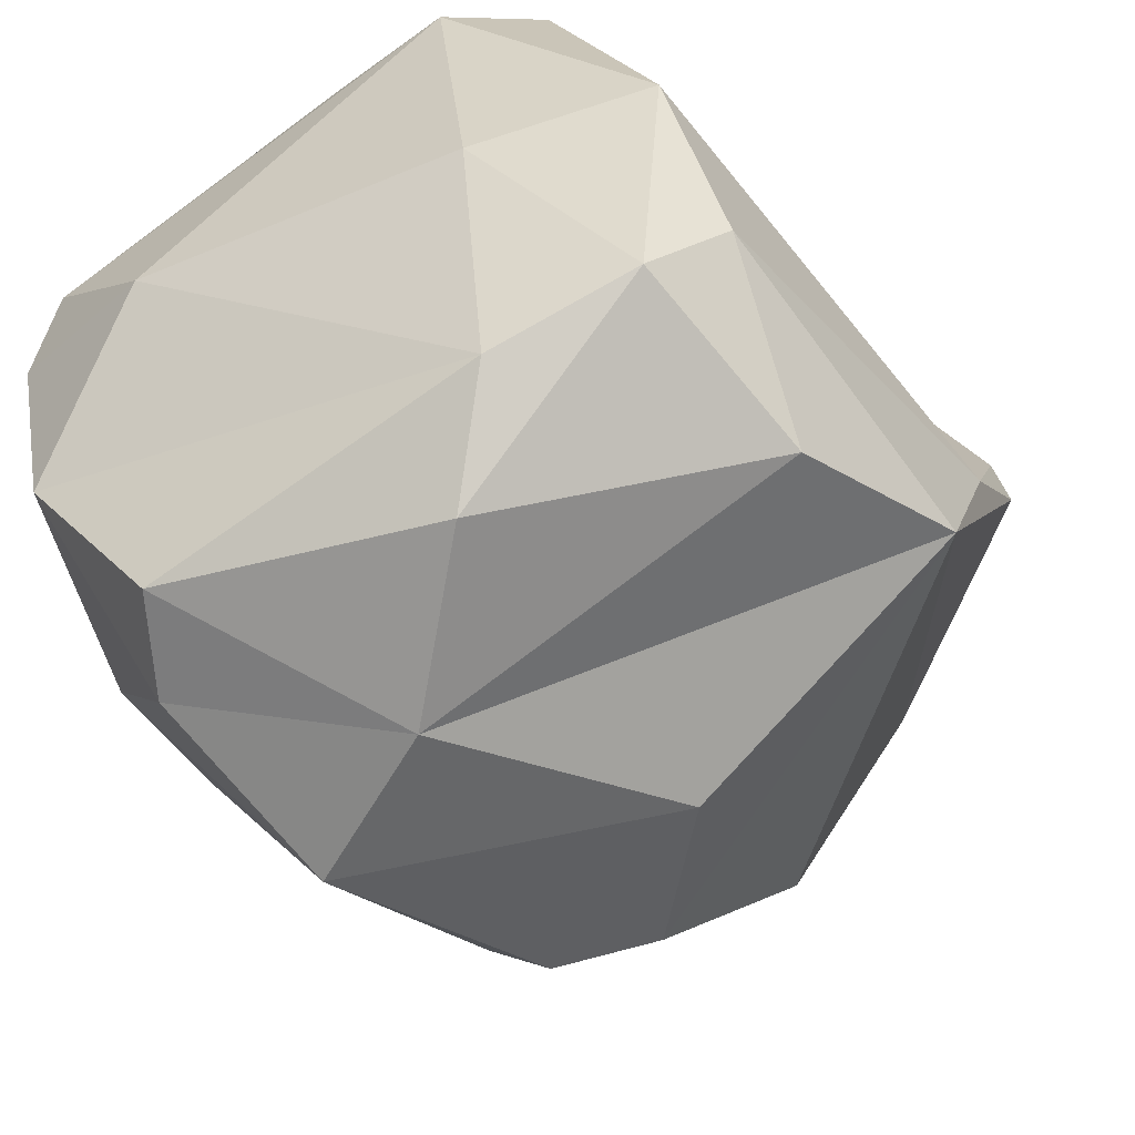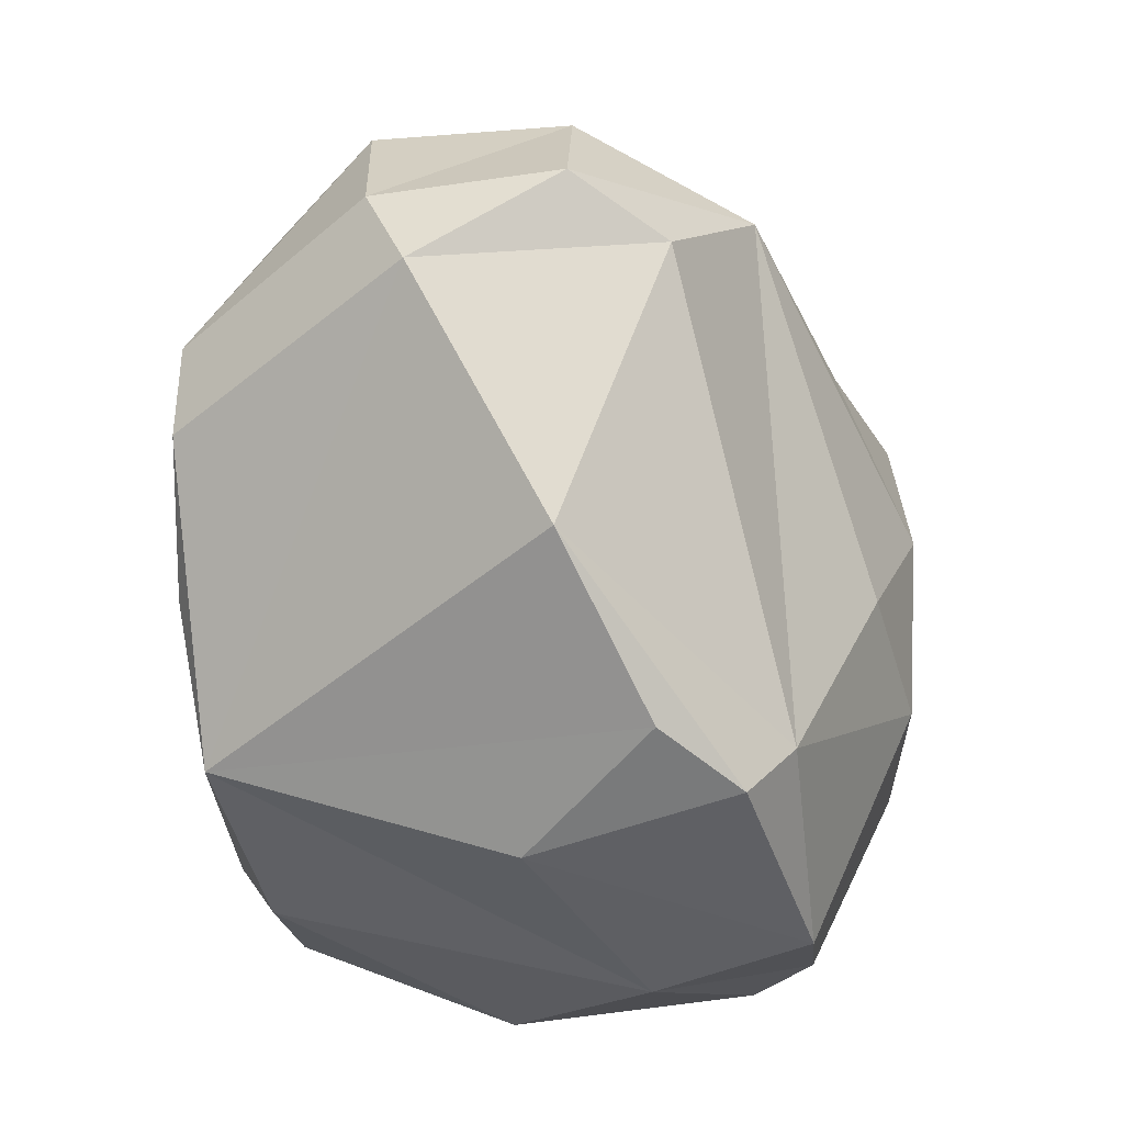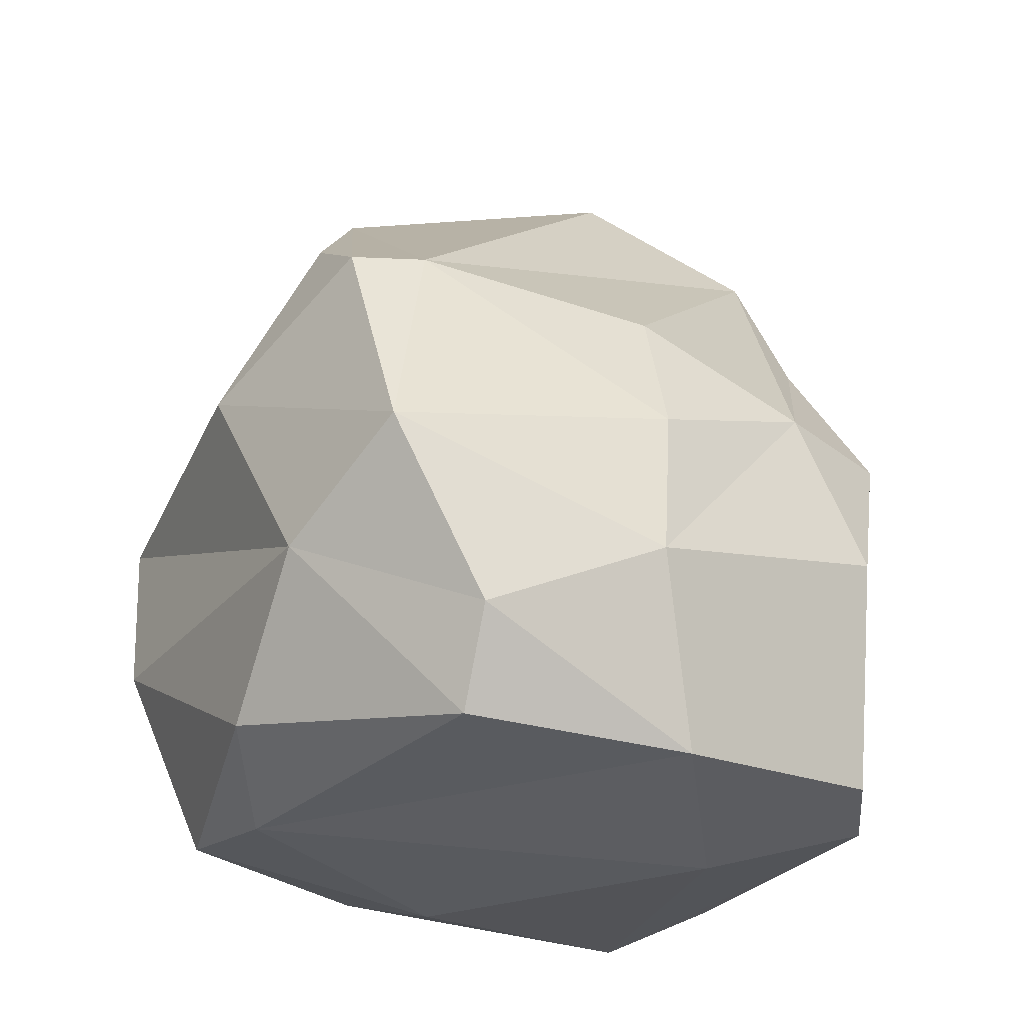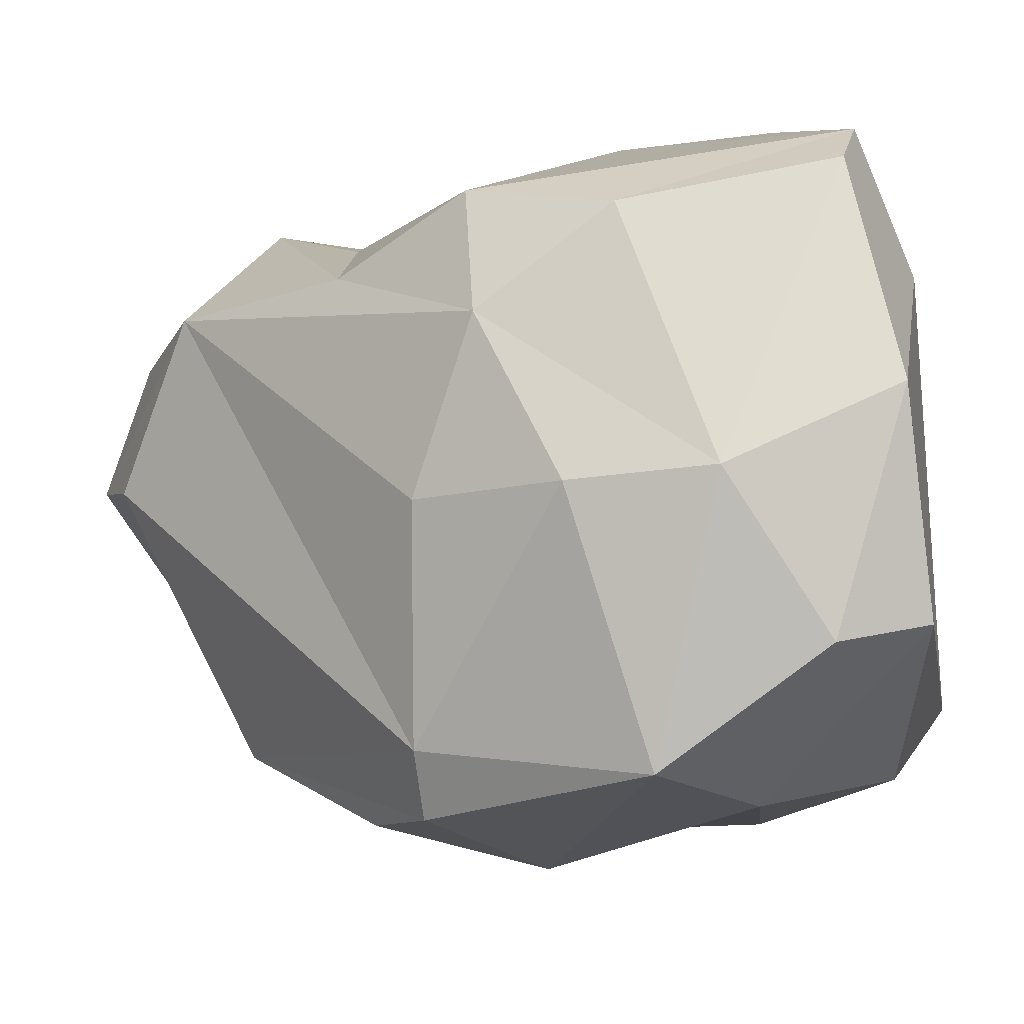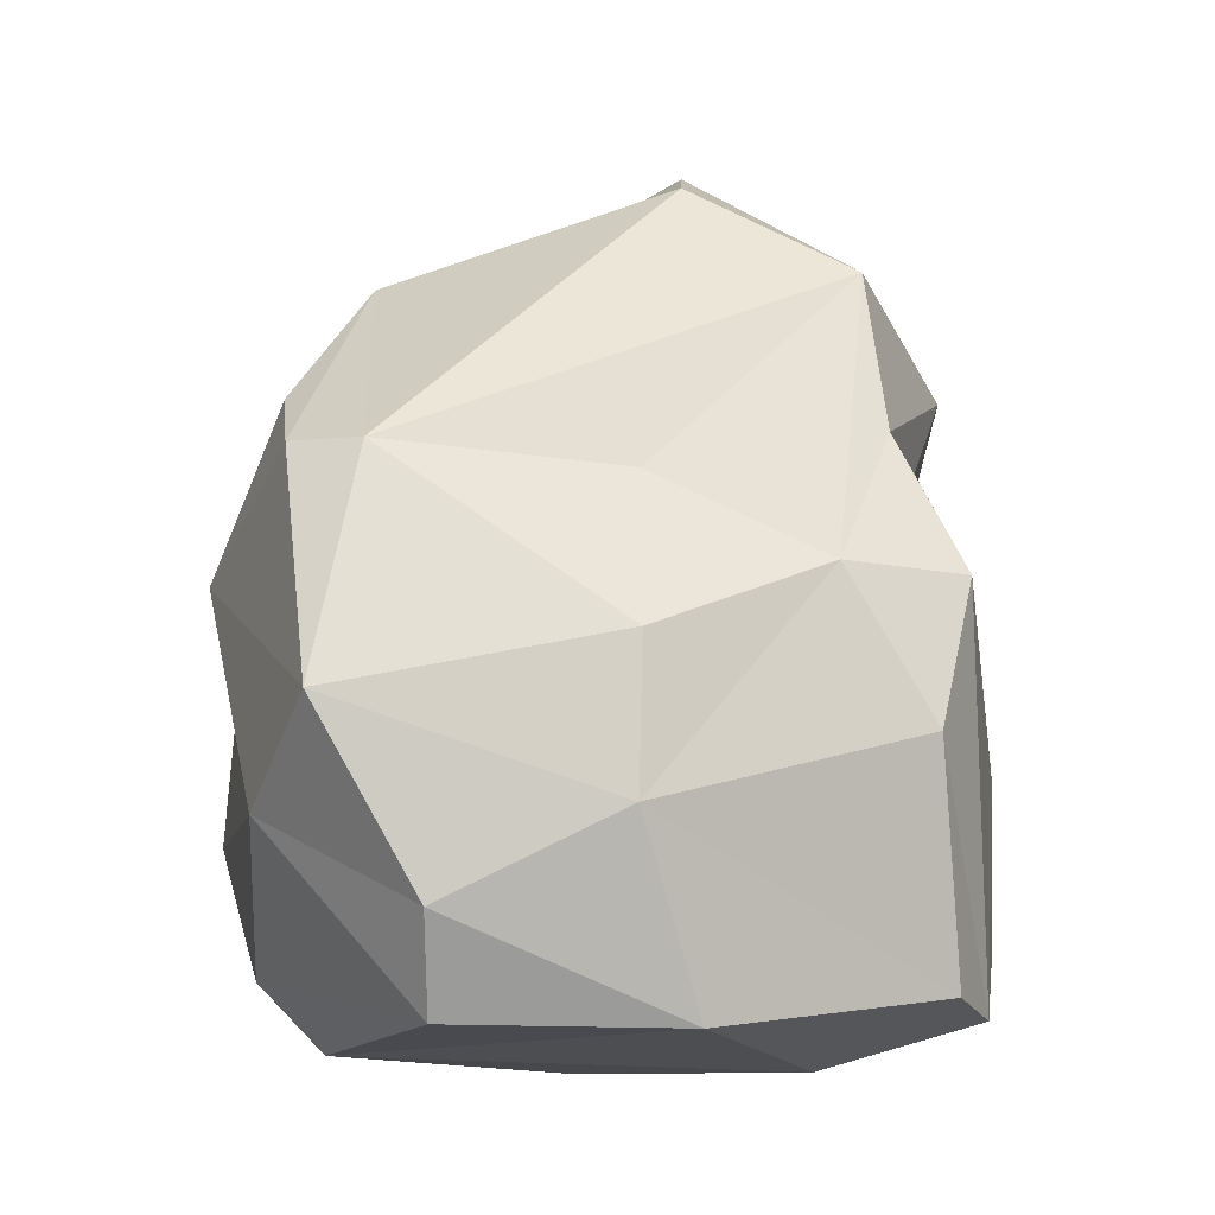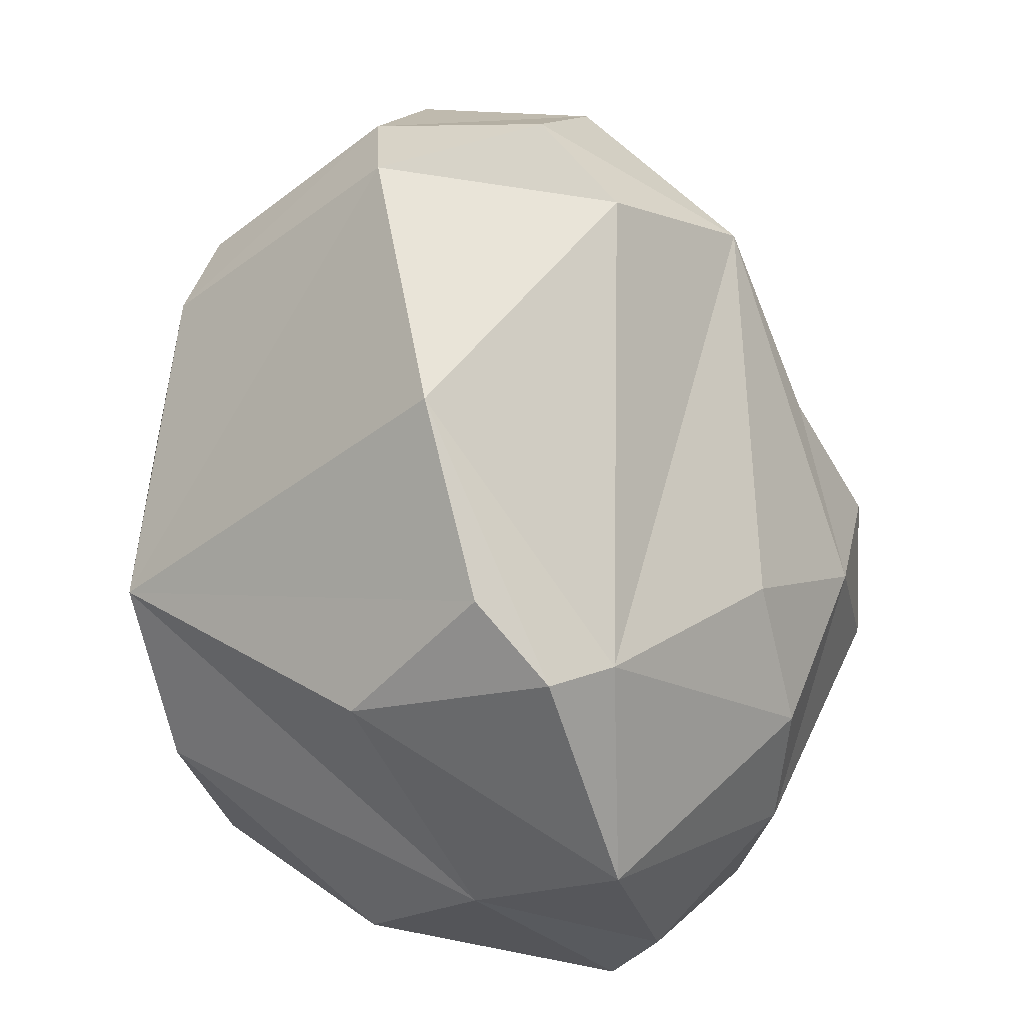
<metadata>
{"format":"obj","ext":"obj","renderer":"f3d","projection":"perspective","resolution":1024,"background":"white","views":[{"elev":-42.3,"azim":33.1,"up":"+Z"},{"elev":46.2,"azim":164.2,"up":"+Y"},{"elev":-33.4,"azim":-146.5,"up":"+Y"},{"elev":-35.1,"azim":-77.7,"up":"+Z"},{"elev":-15.0,"azim":-126.6,"up":"+Y"},{"elev":35.3,"azim":-175.9,"up":"+Y"}]}
</metadata>
<code>
v -33.45 21.15 48.84
v 56.68 114.8 25.39
v -45.65 2.348 -17.4
v -52.57 91.94 13.01
v -50.75 6.401 30.95
v 11.73 122.6 -36.96
v -22.31 3.062 -47.12
v 61.45 21.35 -8.545
v -4.224 148.5 12.05
v -52.73 55.03 -33.21
v -38.92 123.2 20.49
v 59.63 40.82 -34.08
v 27.71 4.457 14.01
v -29.08 0 16.04
v -21.15 85.46 -58.65
v -17.97 139.6 1.229
v -10.72 86.18 -65.41
v 10.62 79.38 61.81
v 23.15 80.33 60.49
v 17.19 11.54 59.84
v 5.321 100.4 68.7
v 19.48 134 45.88
v 25.7 142.2 21.77
v -11.24 139.7 33.51
v -46.1 80.21 -28.43
v -50.99 31.09 -32.58
v -67.03 43.45 8.355
v -62.36 66.9 -5.786
v -31.43 47.97 51.85
v -33.69 94.35 35.12
v 67.02 72.74 -27.73
v 1.868 97.57 -58.36
v 22.21 13.58 -48.58
v 2.039 34.22 -62.12
v 23.06 73 -58.3
v 40.96 90.13 40.83
v 33.96 55.97 63.97
v -21.15 112.8 52.43
v -65.67 67.52 16.19
v -23.08 47.09 -68.7
v -5.055 14.34 59.25
v 31.7 4.775 -30.56
v 8.727 52.54 66.12
v 53.25 16.74 23.71
v 65.4 88.01 -4.412
v 33.84 109.1 55.97
v 23.65 142.6 5.243
v -57.65 8.155 19.14
v -30.4 17.58 -53.34
v 28.74 24.67 65.29
v 53.46 10.73 -20.47
v 61.4 109.7 11.11
f 22 24 38
f 22 2 23
f 24 22 23
f 24 23 9
f 23 47 9
f 24 9 11
f 38 24 11
f 40 10 15
f 15 10 25
f 40 26 10
f 10 26 28
f 25 10 28
f 26 3 48
f 26 48 27
f 28 26 27
f 25 28 11
f 1 41 29
f 41 43 29
f 29 43 18
f 29 18 30
f 6 31 32
f 31 35 32
f 31 12 34
f 12 33 34
f 31 34 35
f 3 42 14
f 14 42 13
f 44 45 37
f 45 36 37
f 11 4 38
f 38 4 30
f 38 30 21
f 30 18 21
f 38 21 22
f 11 16 15
f 25 11 15
f 11 9 16
f 4 39 30
f 4 28 39
f 39 28 27
f 39 27 5
f 5 27 48
f 30 39 29
f 39 5 29
f 29 5 1
f 47 23 52
f 31 6 47
f 6 17 15
f 6 32 17
f 32 35 17
f 17 35 40
f 40 35 34
f 40 34 49
f 15 17 40
f 40 49 26
f 5 14 20
f 5 20 41
f 1 5 41
f 41 20 50
f 41 50 43
f 14 48 3
f 3 26 49
f 3 49 7
f 3 7 42
f 7 33 42
f 51 33 12
f 42 33 51
f 43 50 37
f 37 19 18
f 43 37 18
f 37 36 19
f 50 20 44
f 20 13 44
f 20 14 13
f 44 13 51
f 13 42 51
f 44 51 8
f 8 31 45
f 44 8 45
f 8 12 31
f 45 31 52
f 36 45 2
f 21 46 22
f 21 19 46
f 46 19 36
f 46 36 2
f 22 46 2
f 28 4 11
f 47 6 16
f 9 47 16
f 15 16 6
f 14 5 48
f 34 33 7
f 34 7 49
f 37 50 44
f 8 51 12
f 18 19 21
f 31 47 52
f 23 2 52
f 45 52 2

</code>
